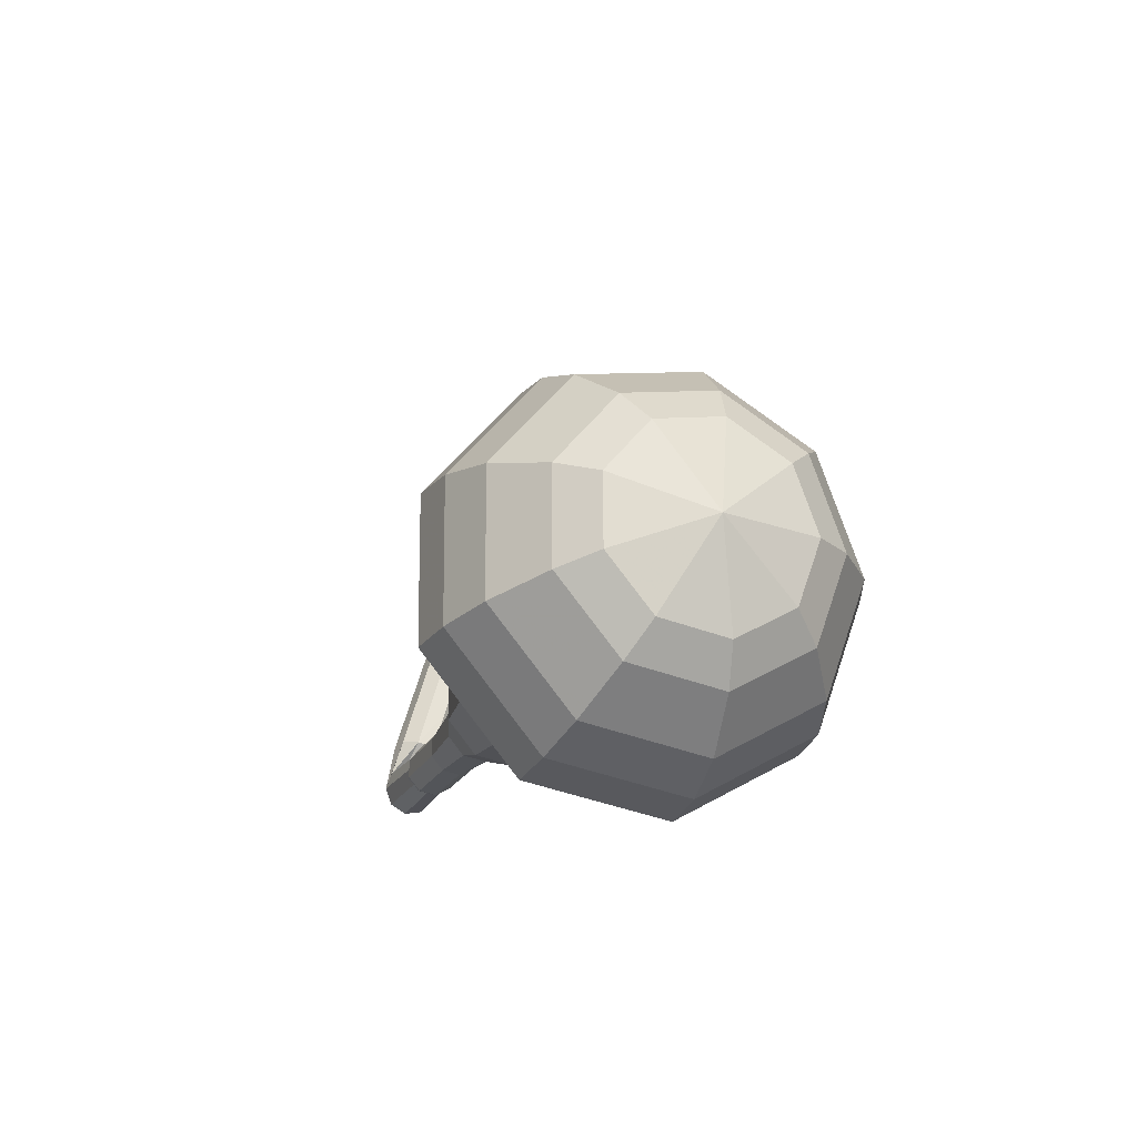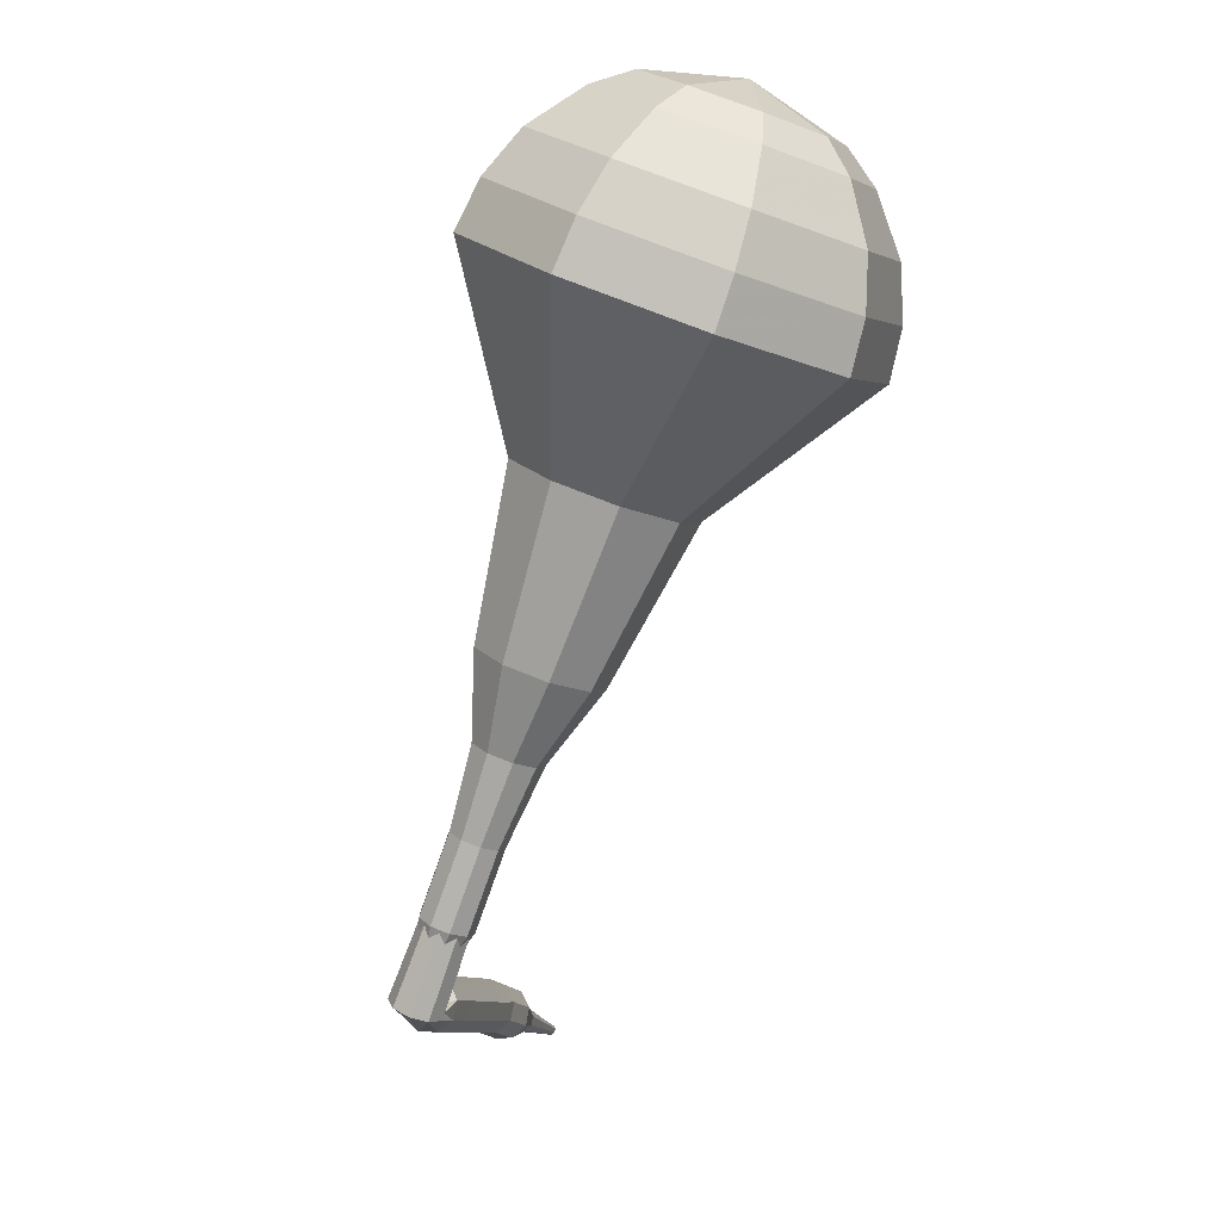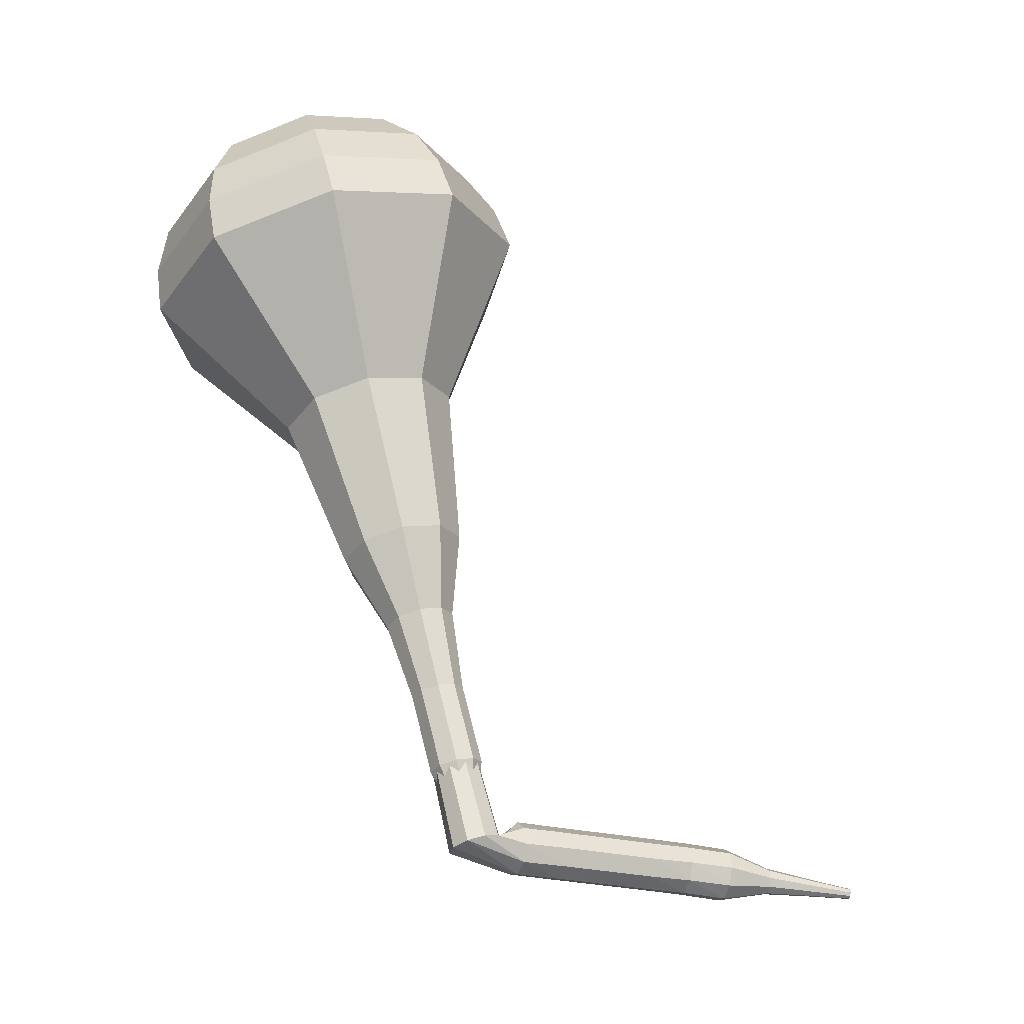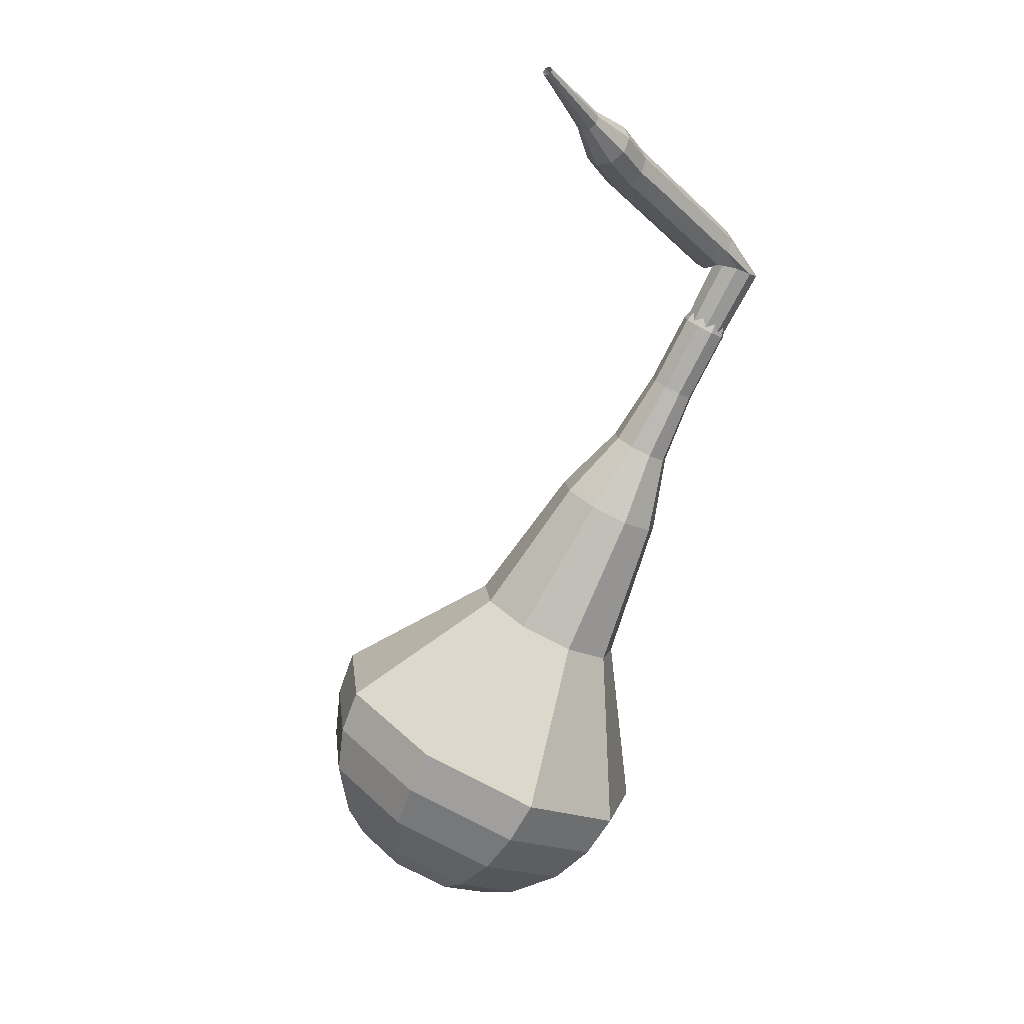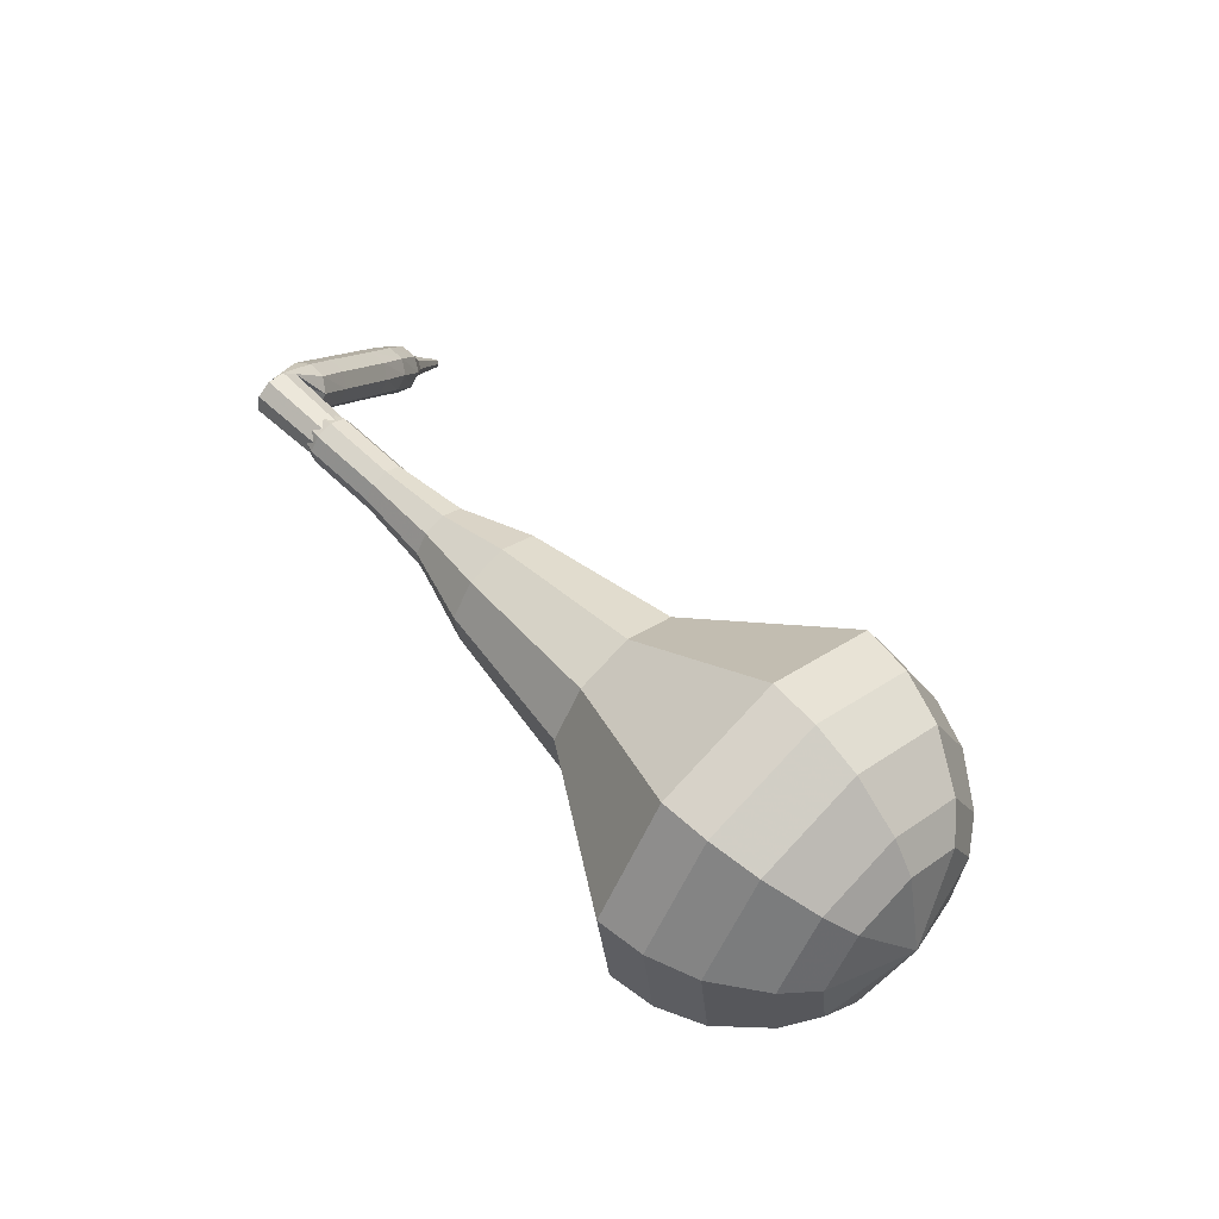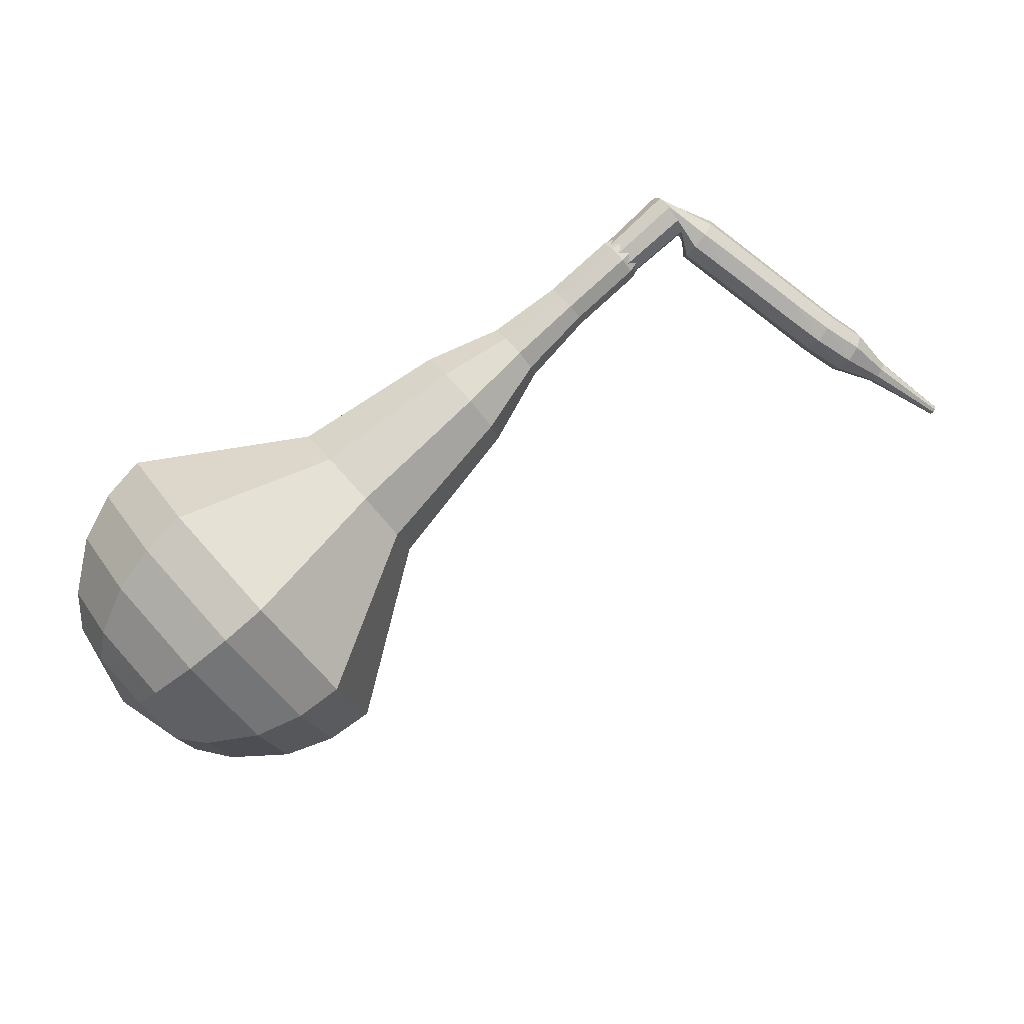
<metadata>
{"format":"obj","ext":"obj","renderer":"f3d","projection":"perspective","resolution":1024,"background":"white","views":[{"elev":37.2,"azim":78.1,"up":"+Y"},{"elev":-22.4,"azim":78.9,"up":"+Y"},{"elev":-61.0,"azim":136.0,"up":"+Y"},{"elev":-62.1,"azim":-62.8,"up":"+Z"},{"elev":38.1,"azim":98.9,"up":"+Z"},{"elev":64.1,"azim":-165.3,"up":"+Z"}]}
</metadata>
<code>
g tube1
v 170.2 130.6 183.7
v 168.8 130.7 180.6
v 166.2 132.1 178.9
v 163.5 134.1 179.5
v 162.1 135.8 182
v 162.5 136.5 185.3
v 164.7 135.7 187.9
v 167.5 133.9 188.4
v 169.7 131.9 186.8
v 170.2 130.6 183.7
v 169.6 132.1 183.5
v 168.6 132.2 181.2
v 166.7 133.2 180
v 164.8 134.7 180.4
v 163.7 135.9 182.3
v 164 136.4 184.7
v 165.6 135.9 186.5
v 167.7 134.5 187
v 169.3 133.1 185.7
v 169.6 132.1 183.5
v 167.2 135 183.3
v 167.2 135 183.3
v 167.2 135 183.3
v 167.2 135 183.3
v 167.2 135 183.3
v 167.2 135 183.3
v 167.2 135 183.3
v 167.2 135 183.3
v 167.2 135 183.3
v 167.2 135 183.3
v 148.4 109.9 190.7
v 148.5 109.7 190.1
v 148.9 109.2 189.8
v 149.5 108.9 189.9
v 149.9 108.7 190.4
v 150 108.8 191.1
v 149.7 109.1 191.6
v 149.2 109.6 191.7
v 148.7 109.9 191.4
v 148.4 109.9 190.7
v 148 110.8 190.1
v 148.2 110.5 189.5
v 148.1 109.9 189.2
v 147.9 109.3 189.3
v 147.6 108.9 189.8
v 147.3 109 190.4
v 147.2 109.5 190.9
v 147.4 110.1 191
v 147.7 110.6 190.7
v 148 110.8 190.1
v 146.5 111.2 189.4
v 146.7 110.9 188.8
v 146.7 110.3 188.5
v 146.5 109.6 188.6
v 146.1 109.3 189.1
v 145.9 109.3 189.7
v 145.8 109.8 190.2
v 145.9 110.5 190.3
v 146.1 111 190
v 146.5 111.2 189.4
v 144.9 111.6 188.7
v 145.1 111.3 188.1
v 145.1 110.7 187.8
v 144.9 110 187.9
v 144.6 109.7 188.4
v 144.3 109.7 189
v 144.2 110.2 189.4
v 144.3 110.9 189.6
v 144.6 111.4 189.2
v 144.9 111.6 188.7
v 143.3 112 187.9
v 143.5 111.7 187.3
v 143.5 111.1 187
v 143.3 110.4 187.1
v 143 110.1 187.6
v 142.7 110.1 188.2
v 142.6 110.6 188.7
v 142.7 111.3 188.8
v 143 111.8 188.5
v 143.3 112 187.9
v 141.8 112.4 187.2
v 142 112.1 186.6
v 142.1 111.5 186.3
v 141.9 110.8 186.4
v 141.6 110.4 186.9
v 141.3 110.5 187.5
v 141.1 110.9 188
v 141.2 111.6 188.1
v 141.4 112.2 187.8
v 141.8 112.4 187.2
v 140.3 112.5 186.4
v 140.5 112.3 185.8
v 140.6 111.7 185.5
v 140.5 111 185.6
v 140.2 110.6 186.1
v 139.9 110.6 186.7
v 139.7 111.1 187.2
v 139.7 111.8 187.3
v 139.9 112.3 187
v 140.3 112.5 186.4
v 138.6 112.2 185.5
v 138.8 112.1 185.2
v 138.8 111.8 185.1
v 138.7 111.4 185.1
v 138.6 111.2 185.4
v 138.4 111.3 185.7
v 138.3 111.5 185.9
v 138.3 111.8 186
v 138.5 112.1 185.8
v 138.6 112.2 185.5
v 137 112.2 184.7
v 137.1 112.1 184.5
v 137.2 111.9 184.4
v 137.1 111.7 184.4
v 137 111.6 184.6
v 136.9 111.6 184.8
v 136.8 111.7 184.9
v 136.9 112 184.9
v 136.9 112.2 184.8
v 137 112.2 184.7
v 135.6 112.3 183.9
v 135.7 112.2 183.7
v 135.7 112.1 183.7
v 135.6 112 183.7
v 135.6 111.9 183.8
v 135.5 111.9 183.9
v 135.5 112 184
v 135.5 112.1 184
v 135.5 112.2 184
v 135.6 112.3 183.9
f 1 2 12
f 12 11 1
f 2 3 13
f 13 12 2
f 3 4 14
f 14 13 3
f 4 5 15
f 15 14 4
f 5 6 16
f 16 15 5
f 6 7 17
f 17 16 6
f 7 8 18
f 18 17 7
f 8 9 19
f 19 18 8
f 9 10 20
f 20 19 9
f 11 12 22
f 22 21 11
f 12 13 23
f 23 22 12
f 13 14 24
f 24 23 13
f 14 15 25
f 25 24 14
f 15 16 26
f 26 25 15
f 16 17 27
f 27 26 16
f 17 18 28
f 28 27 17
f 18 19 29
f 29 28 18
f 19 20 30
f 30 29 19
f 21 22 32
f 32 31 21
f 22 23 33
f 33 32 22
f 23 24 34
f 34 33 23
f 24 25 35
f 35 34 24
f 25 26 36
f 36 35 25
f 26 27 37
f 37 36 26
f 27 28 38
f 38 37 27
f 28 29 39
f 39 38 28
f 29 30 40
f 40 39 29
f 31 32 42
f 42 41 31
f 32 33 43
f 43 42 32
f 33 34 44
f 44 43 33
f 34 35 45
f 45 44 34
f 35 36 46
f 46 45 35
f 36 37 47
f 47 46 36
f 37 38 48
f 48 47 37
f 38 39 49
f 49 48 38
f 39 40 50
f 50 49 39
f 41 42 52
f 52 51 41
f 42 43 53
f 53 52 42
f 43 44 54
f 54 53 43
f 44 45 55
f 55 54 44
f 45 46 56
f 56 55 45
f 46 47 57
f 57 56 46
f 47 48 58
f 58 57 47
f 48 49 59
f 59 58 48
f 49 50 60
f 60 59 49
f 51 52 62
f 62 61 51
f 52 53 63
f 63 62 52
f 53 54 64
f 64 63 53
f 54 55 65
f 65 64 54
f 55 56 66
f 66 65 55
f 56 57 67
f 67 66 56
f 57 58 68
f 68 67 57
f 58 59 69
f 69 68 58
f 59 60 70
f 70 69 59
f 61 62 72
f 72 71 61
f 62 63 73
f 73 72 62
f 63 64 74
f 74 73 63
f 64 65 75
f 75 74 64
f 65 66 76
f 76 75 65
f 66 67 77
f 77 76 66
f 67 68 78
f 78 77 67
f 68 69 79
f 79 78 68
f 69 70 80
f 80 79 69
f 71 72 82
f 82 81 71
f 72 73 83
f 83 82 72
f 73 74 84
f 84 83 73
f 74 75 85
f 85 84 74
f 75 76 86
f 86 85 75
f 76 77 87
f 87 86 76
f 77 78 88
f 88 87 77
f 78 79 89
f 89 88 78
f 79 80 90
f 90 89 79
f 81 82 92
f 92 91 81
f 82 83 93
f 93 92 82
f 83 84 94
f 94 93 83
f 84 85 95
f 95 94 84
f 85 86 96
f 96 95 85
f 86 87 97
f 97 96 86
f 87 88 98
f 98 97 87
f 88 89 99
f 99 98 88
f 89 90 100
f 100 99 89
f 91 92 102
f 102 101 91
f 92 93 103
f 103 102 92
f 93 94 104
f 104 103 93
f 94 95 105
f 105 104 94
f 95 96 106
f 106 105 95
f 96 97 107
f 107 106 96
f 97 98 108
f 108 107 97
f 98 99 109
f 109 108 98
f 99 100 110
f 110 109 99
f 101 102 112
f 112 111 101
f 102 103 113
f 113 112 102
f 103 104 114
f 114 113 103
f 104 105 115
f 115 114 104
f 105 106 116
f 116 115 105
f 106 107 117
f 117 116 106
f 107 108 118
f 118 117 107
f 108 109 119
f 119 118 108
f 109 110 120
f 120 119 109
f 111 112 122
f 122 121 111
f 112 113 123
f 123 122 112
f 113 114 124
f 124 123 113
f 114 115 125
f 125 124 114
f 115 116 126
f 126 125 115
f 116 117 127
f 127 126 116
f 117 118 128
f 128 127 117
f 118 119 129
f 129 128 118
f 119 120 130
f 130 129 119
v 149.2 109.3 190.7
v 149.2 109.3 190.7
v 149.2 109.3 190.7
v 149.2 109.3 190.7
v 149.2 109.3 190.7
v 149.2 109.3 190.7
v 149.2 109.3 190.7
v 149.2 109.3 190.7
v 149.2 109.3 190.7
v 149.2 109.3 190.7
v 151.7 111.2 190
v 151.5 111.2 189.4
v 150.9 111.5 189.1
v 150.4 111.9 189.2
v 150.1 112.2 189.7
v 150.2 112.4 190.4
v 150.6 112.2 190.9
v 151.2 111.9 191
v 151.6 111.4 190.7
v 151.7 111.2 190
v 153.5 113.7 189.3
v 153.2 113.7 188.7
v 152.7 113.9 188.4
v 152.1 114.3 188.5
v 151.8 114.7 189
v 151.9 114.8 189.6
v 152.4 114.7 190.2
v 152.9 114.3 190.3
v 153.4 113.9 189.9
v 153.5 113.7 189.3
v 155.5 115.9 188.6
v 155.1 115.9 187.8
v 154.4 116.3 187.3
v 153.7 116.9 187.5
v 153.3 117.3 188.2
v 153.4 117.5 189
v 154 117.3 189.7
v 154.7 116.8 189.9
v 155.3 116.3 189.4
v 155.5 115.9 188.6
v 158 117.8 187.9
v 157.4 117.8 186.4
v 156.1 118.5 185.6
v 154.9 119.4 185.9
v 154.2 120.3 187.1
v 154.4 120.6 188.7
v 155.4 120.2 189.9
v 156.7 119.4 190.1
v 157.8 118.4 189.3
v 158 117.8 187.9
v 162.3 122.1 186.4
v 161.4 122.2 184.3
v 159.6 123.1 183.2
v 157.8 124.5 183.6
v 156.8 125.7 185.3
v 157.1 126.1 187.6
v 158.6 125.6 189.3
v 160.5 124.4 189.7
v 162 123 188.5
v 162.3 122.1 186.4
v 169.1 124.7 185
v 167.1 124.8 180.3
v 163.1 126.8 177.8
v 159.1 129.9 178.7
v 156.9 132.6 182.5
v 157.6 133.5 187.5
v 160.8 132.4 191.3
v 165.1 129.7 192.2
v 168.3 126.6 189.7
v 169.1 124.7 185
v 170 126.3 184.6
v 168 126.4 180
v 164.1 128.4 177.6
v 160.2 131.4 178.4
v 158.1 133.9 182.1
v 158.8 134.9 187
v 161.9 133.8 190.7
v 166 131.1 191.5
v 169.2 128.2 189.1
v 170 126.3 184.6
v 170.4 128.3 184.1
v 168.6 128.3 180.1
v 165.2 130.1 177.9
v 161.7 132.8 178.7
v 159.8 135.1 182
v 160.4 135.9 186.3
v 163.2 134.9 189.6
v 166.9 132.6 190.3
v 169.7 129.9 188.2
v 170.4 128.3 184.1
v 170.2 130.6 183.7
v 168.8 130.7 180.6
v 166.2 132.1 178.9
v 163.5 134.1 179.5
v 162.1 135.8 182
v 162.5 136.5 185.3
v 164.7 135.7 187.9
v 167.5 133.9 188.4
v 169.7 131.9 186.8
v 170.2 130.6 183.7
v 169.6 132.1 183.5
v 168.6 132.2 181.2
v 166.7 133.2 180
v 164.8 134.7 180.4
v 163.7 135.9 182.3
v 164 136.4 184.7
v 165.6 135.9 186.5
v 167.7 134.5 187
v 169.3 133.1 185.7
v 169.6 132.1 183.5
v 167.2 135 183.3
v 167.2 135 183.3
v 167.2 135 183.3
v 167.2 135 183.3
v 167.2 135 183.3
v 167.2 135 183.3
v 167.2 135 183.3
v 167.2 135 183.3
v 167.2 135 183.3
v 167.2 135 183.3
f 131 132 142
f 142 141 131
f 132 133 143
f 143 142 132
f 133 134 144
f 144 143 133
f 134 135 145
f 145 144 134
f 135 136 146
f 146 145 135
f 136 137 147
f 147 146 136
f 137 138 148
f 148 147 137
f 138 139 149
f 149 148 138
f 139 140 150
f 150 149 139
f 141 142 152
f 152 151 141
f 142 143 153
f 153 152 142
f 143 144 154
f 154 153 143
f 144 145 155
f 155 154 144
f 145 146 156
f 156 155 145
f 146 147 157
f 157 156 146
f 147 148 158
f 158 157 147
f 148 149 159
f 159 158 148
f 149 150 160
f 160 159 149
f 151 152 162
f 162 161 151
f 152 153 163
f 163 162 152
f 153 154 164
f 164 163 153
f 154 155 165
f 165 164 154
f 155 156 166
f 166 165 155
f 156 157 167
f 167 166 156
f 157 158 168
f 168 167 157
f 158 159 169
f 169 168 158
f 159 160 170
f 170 169 159
f 161 162 172
f 172 171 161
f 162 163 173
f 173 172 162
f 163 164 174
f 174 173 163
f 164 165 175
f 175 174 164
f 165 166 176
f 176 175 165
f 166 167 177
f 177 176 166
f 167 168 178
f 178 177 167
f 168 169 179
f 179 178 168
f 169 170 180
f 180 179 169
f 171 172 182
f 182 181 171
f 172 173 183
f 183 182 172
f 173 174 184
f 184 183 173
f 174 175 185
f 185 184 174
f 175 176 186
f 186 185 175
f 176 177 187
f 187 186 176
f 177 178 188
f 188 187 177
f 178 179 189
f 189 188 178
f 179 180 190
f 190 189 179
f 181 182 192
f 192 191 181
f 182 183 193
f 193 192 182
f 183 184 194
f 194 193 183
f 184 185 195
f 195 194 184
f 185 186 196
f 196 195 185
f 186 187 197
f 197 196 186
f 187 188 198
f 198 197 187
f 188 189 199
f 199 198 188
f 189 190 200
f 200 199 189
f 191 192 202
f 202 201 191
f 192 193 203
f 203 202 192
f 193 194 204
f 204 203 193
f 194 195 205
f 205 204 194
f 195 196 206
f 206 205 195
f 196 197 207
f 207 206 196
f 197 198 208
f 208 207 197
f 198 199 209
f 209 208 198
f 199 200 210
f 210 209 199
f 201 202 212
f 212 211 201
f 202 203 213
f 213 212 202
f 203 204 214
f 214 213 203
f 204 205 215
f 215 214 204
f 205 206 216
f 216 215 205
f 206 207 217
f 217 216 206
f 207 208 218
f 218 217 207
f 208 209 219
f 219 218 208
f 209 210 220
f 220 219 209
f 211 212 222
f 222 221 211
f 212 213 223
f 223 222 212
f 213 214 224
f 224 223 213
f 214 215 225
f 225 224 214
f 215 216 226
f 226 225 215
f 216 217 227
f 227 226 216
f 217 218 228
f 228 227 217
f 218 219 229
f 229 228 218
f 219 220 230
f 230 229 219
f 221 222 232
f 232 231 221
f 222 223 233
f 233 232 222
f 223 224 234
f 234 233 223
f 224 225 235
f 235 234 224
f 225 226 236
f 236 235 225
f 226 227 237
f 237 236 226
f 227 228 238
f 238 237 227
f 228 229 239
f 239 238 228
f 229 230 240
f 240 239 229
f 231 232 242
f 242 241 231
f 232 233 243
f 243 242 232
f 233 234 244
f 244 243 233
f 234 235 245
f 245 244 234
f 235 236 246
f 246 245 235
f 236 237 247
f 247 246 236
f 237 238 248
f 248 247 237
f 238 239 249
f 249 248 238
f 239 240 250
f 250 249 239
g

</code>
